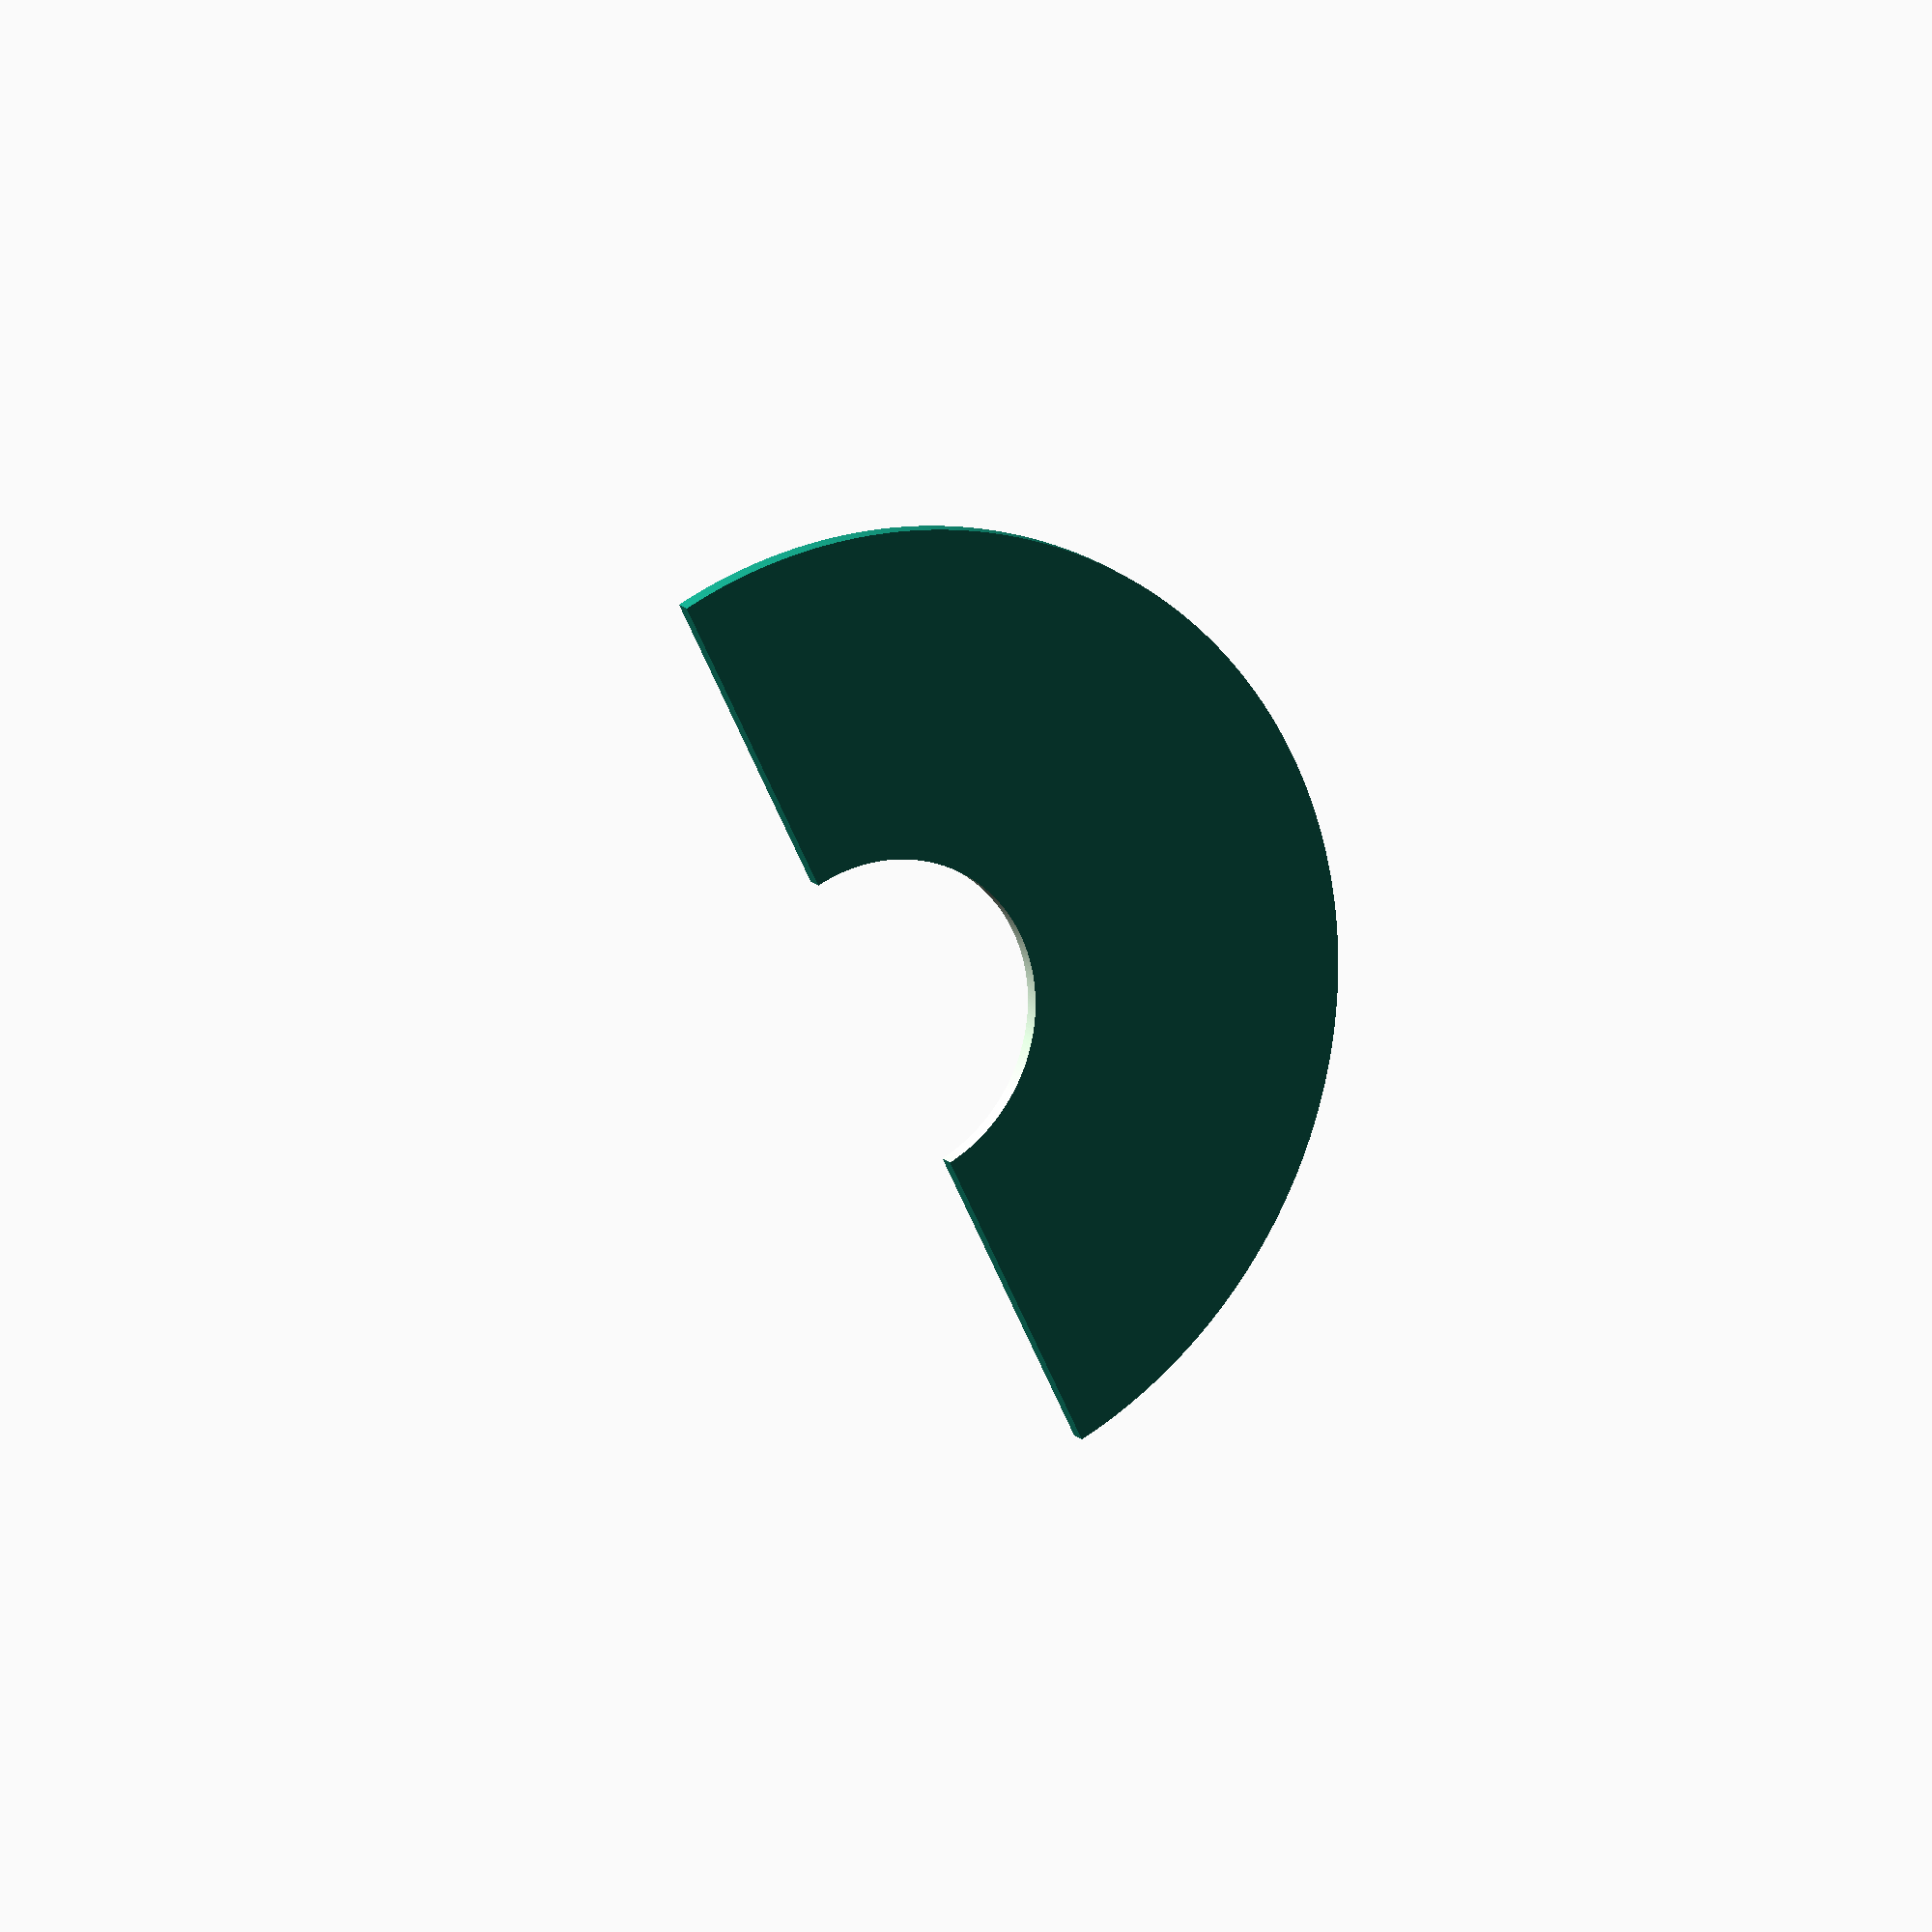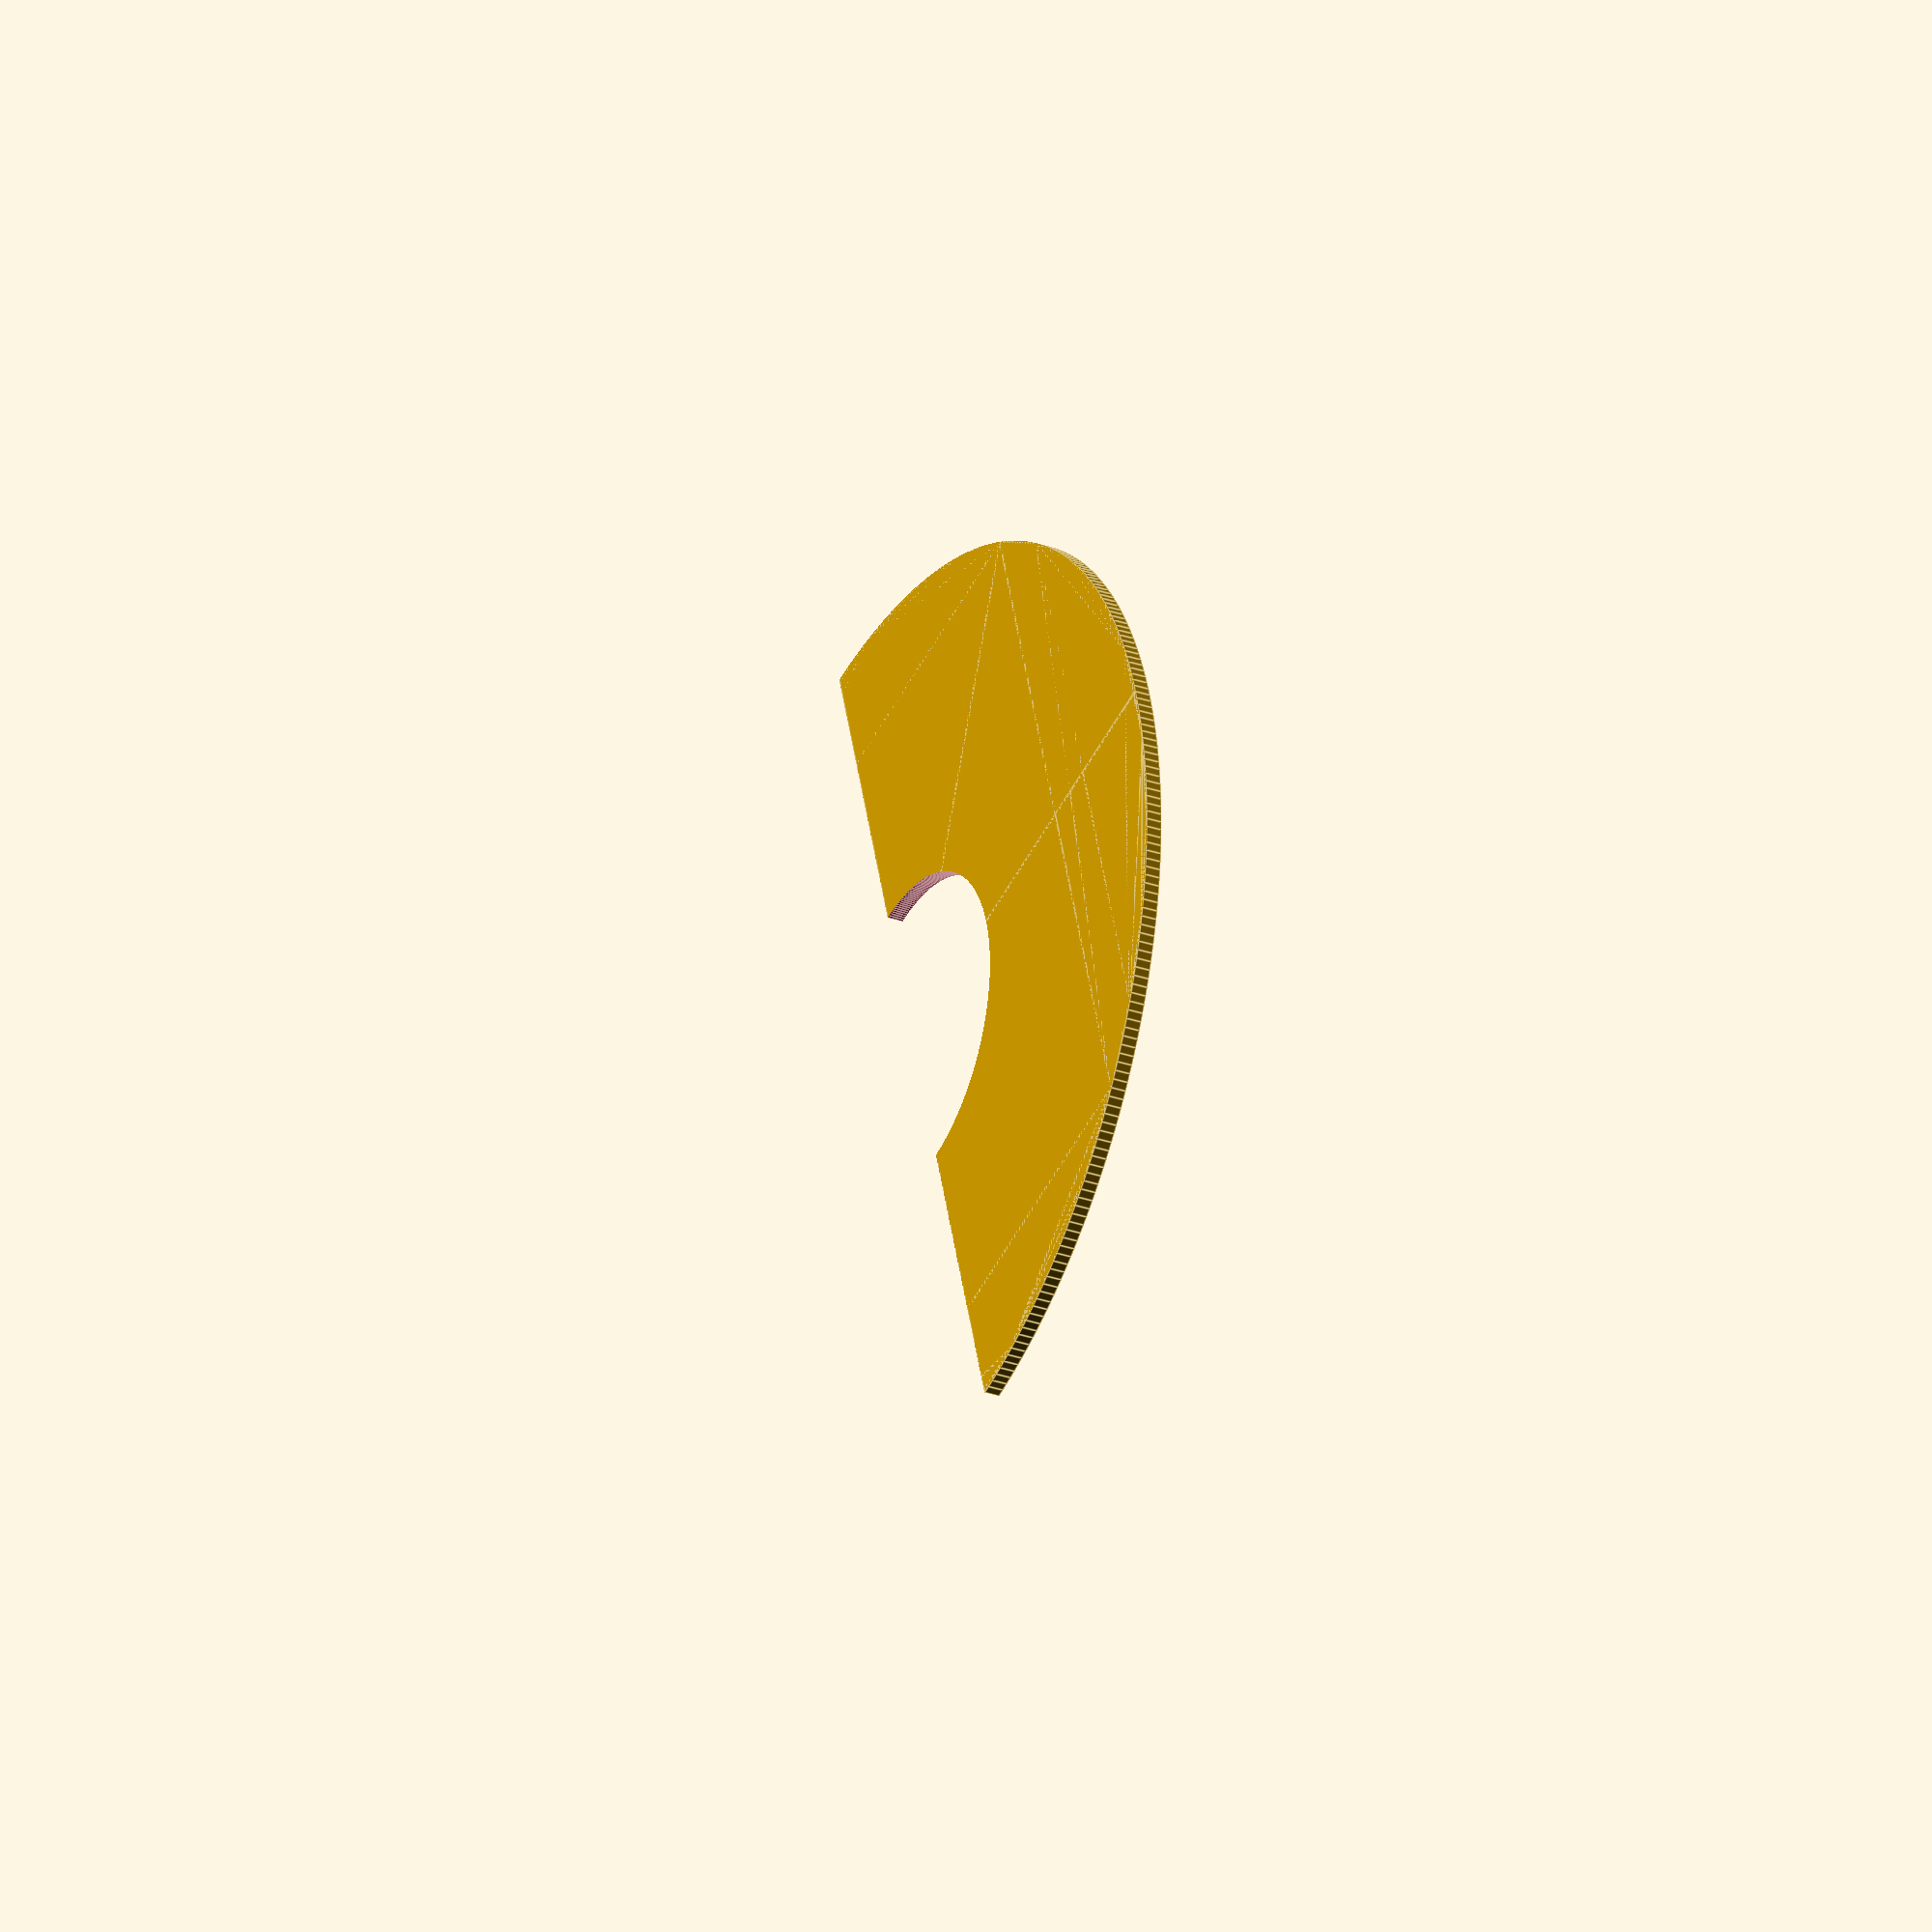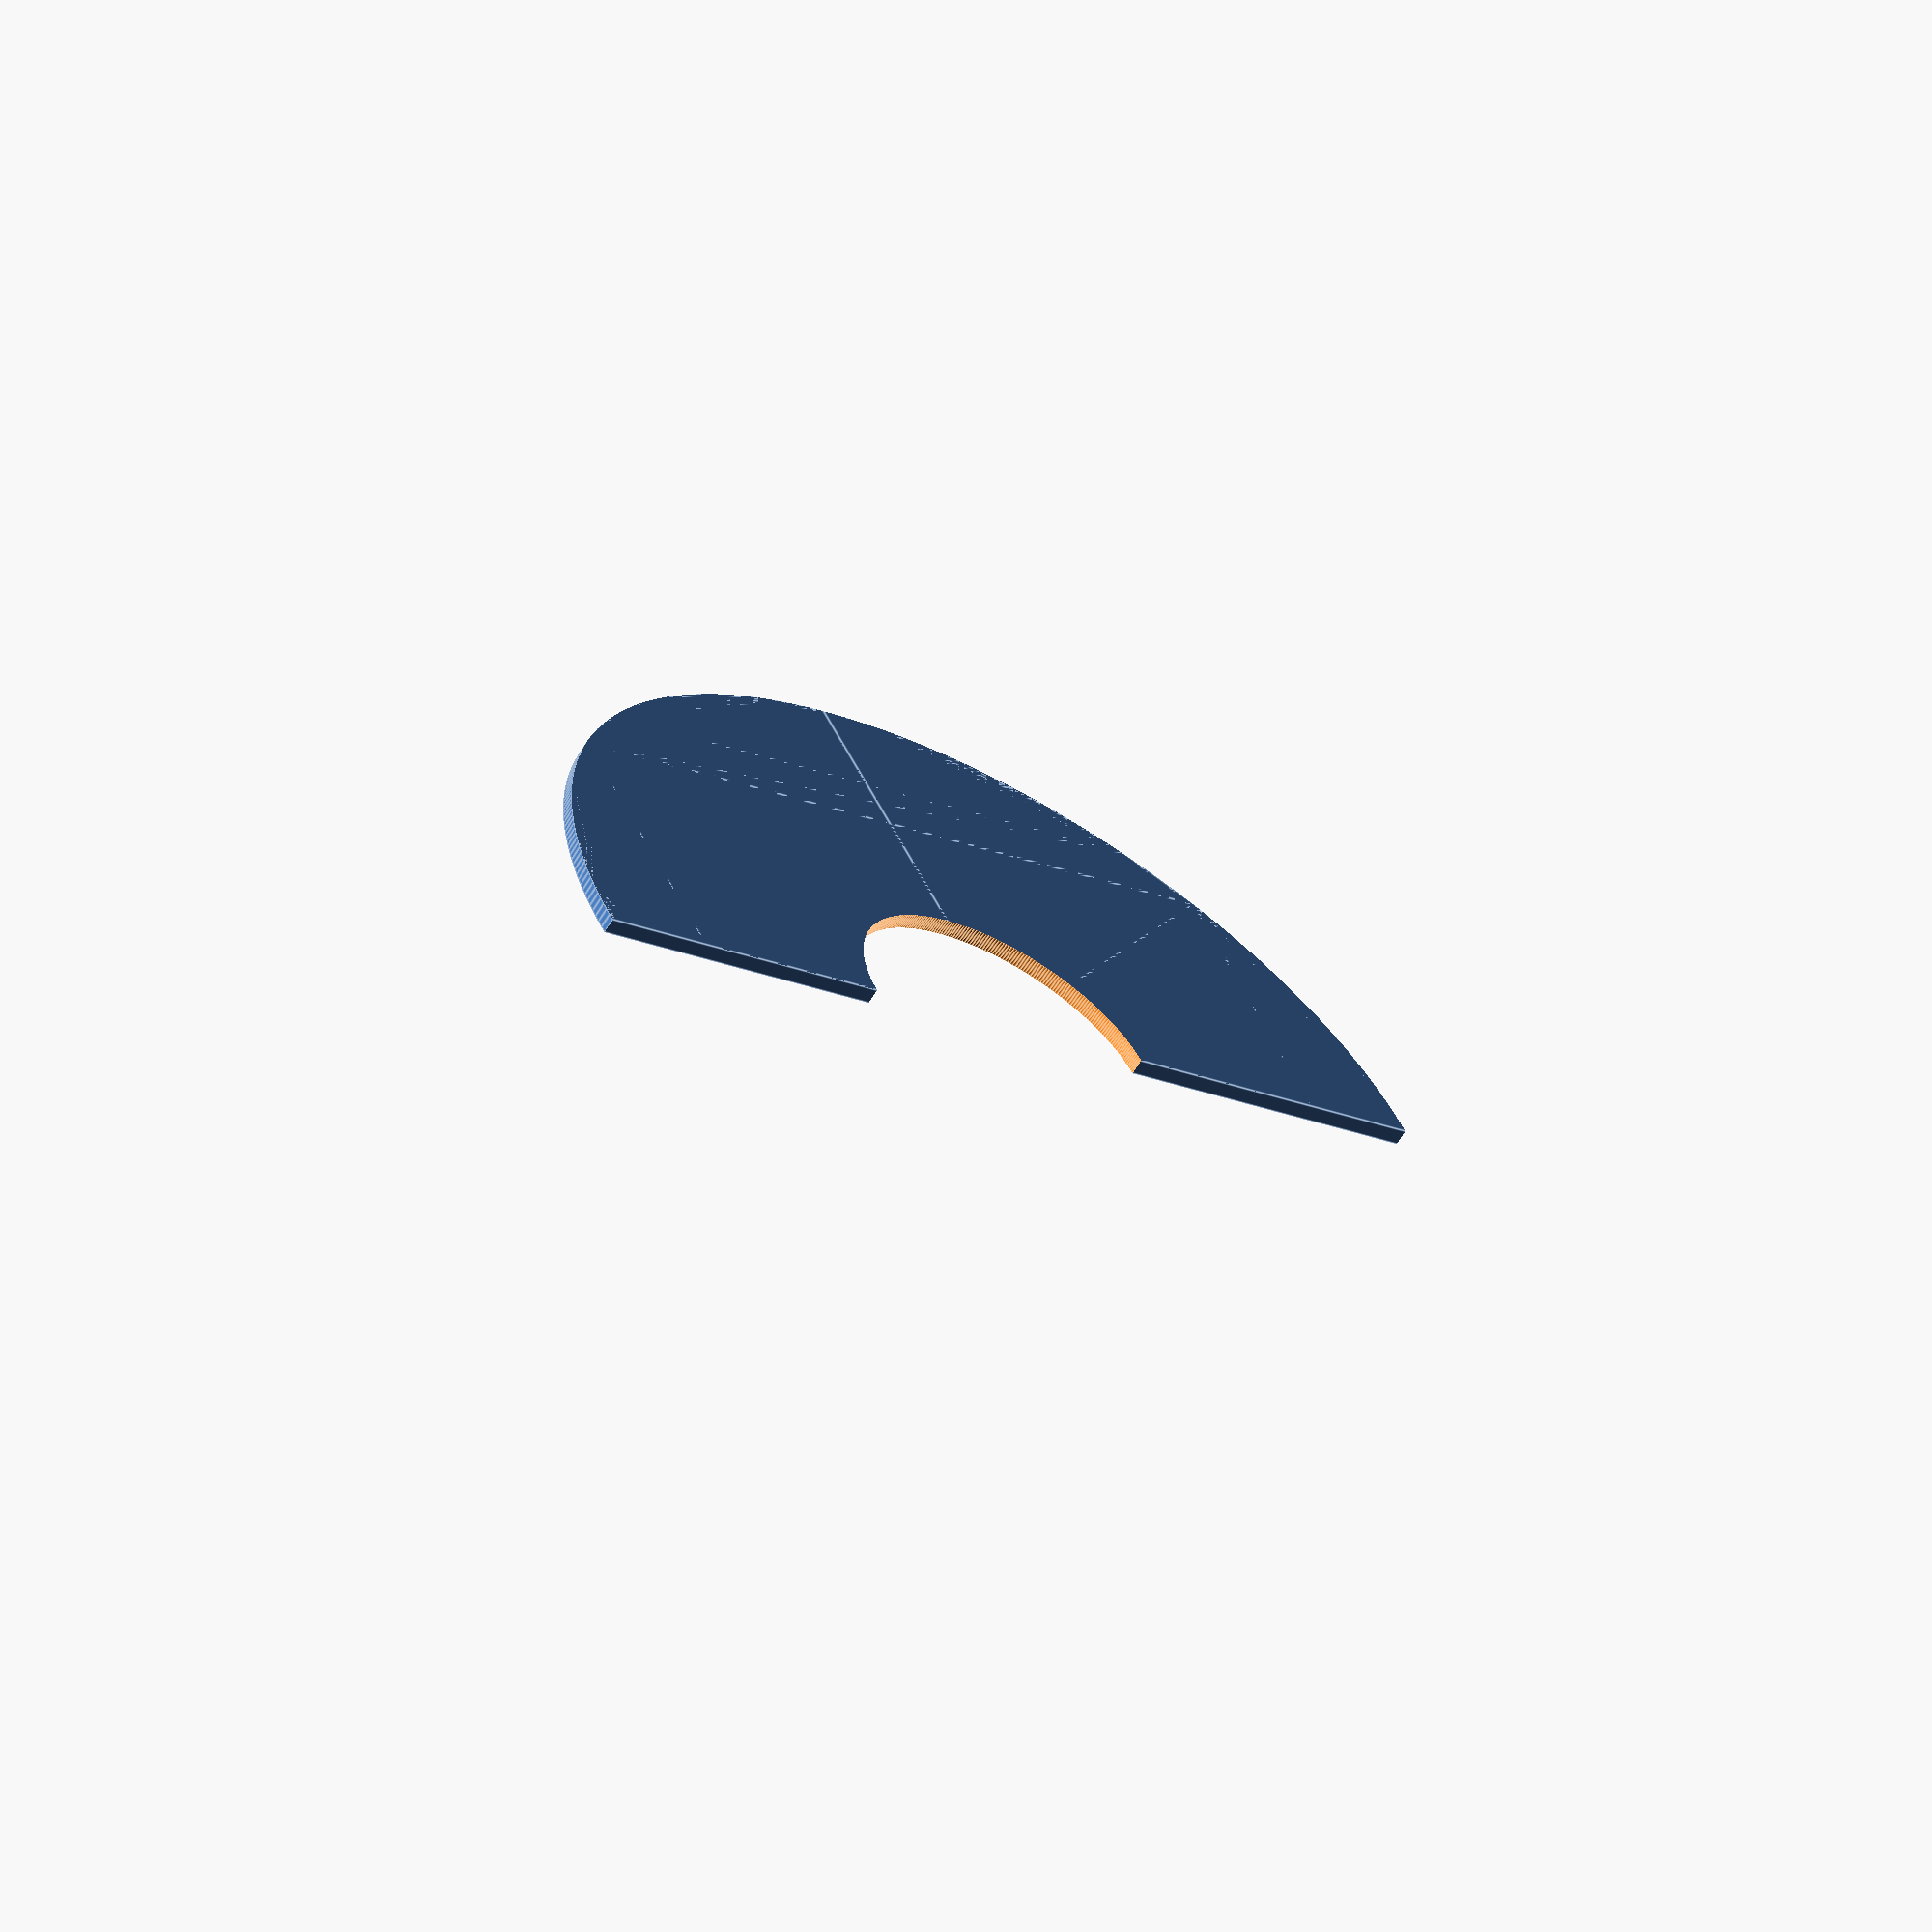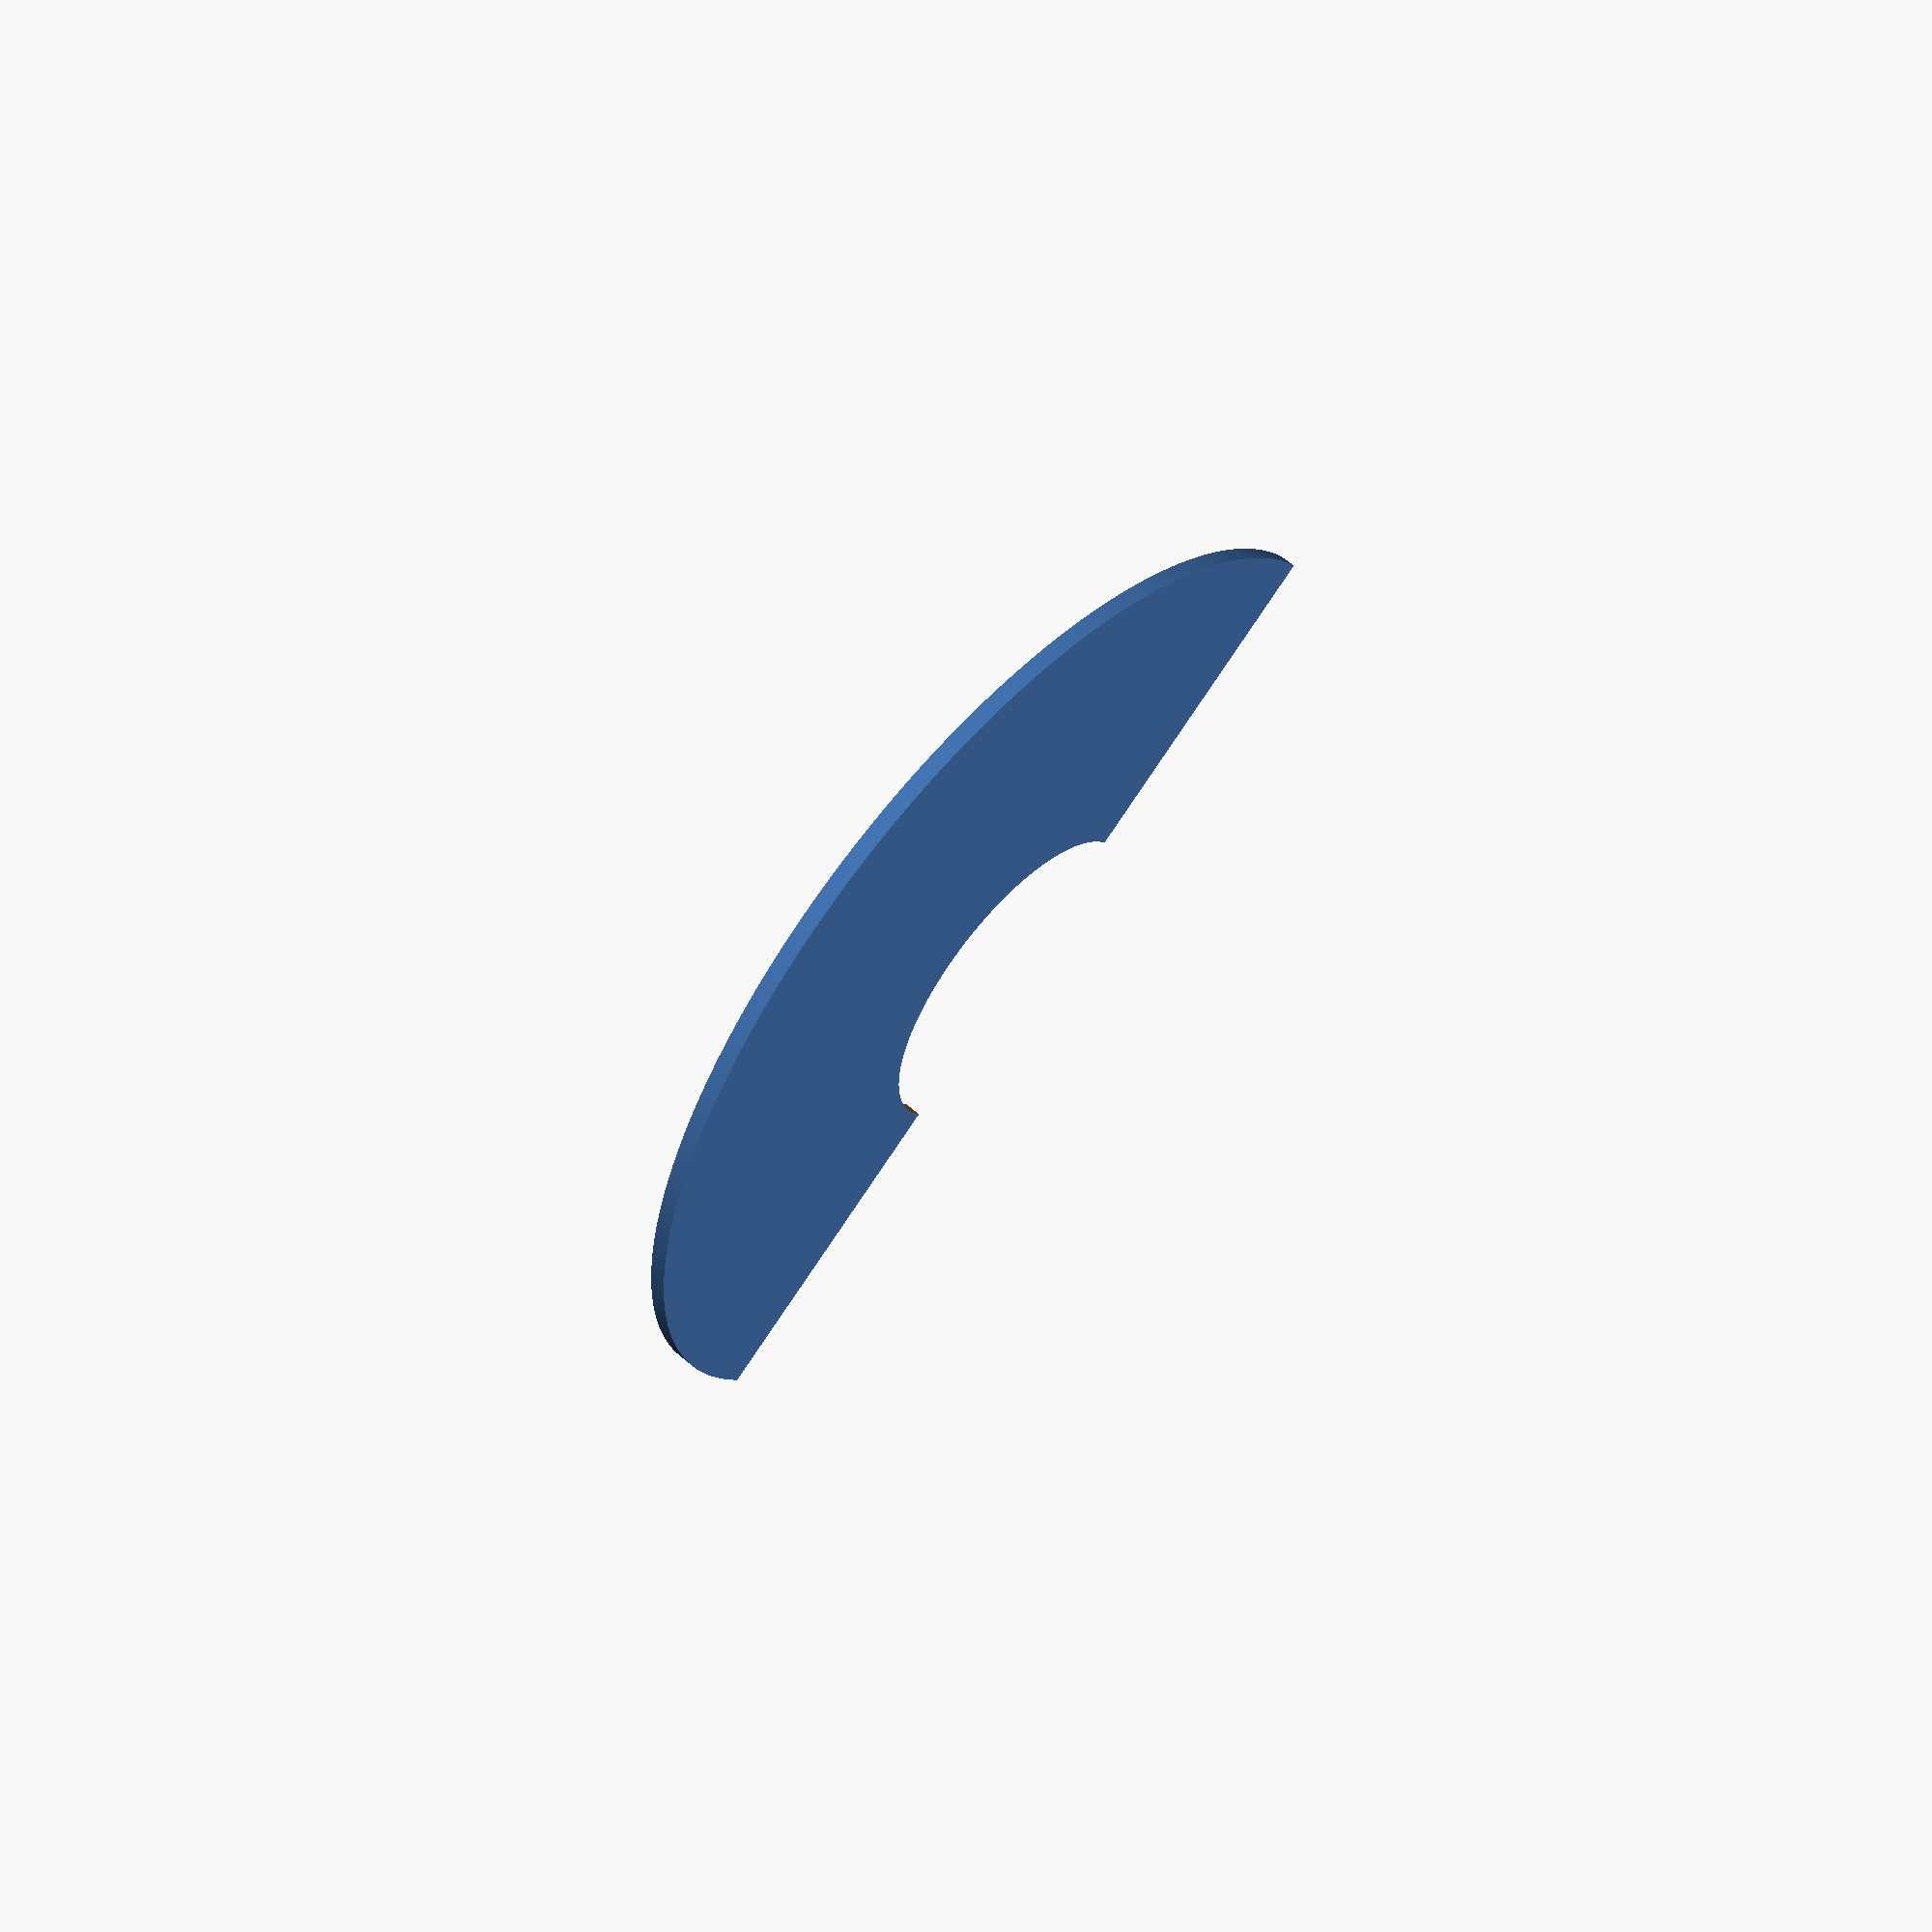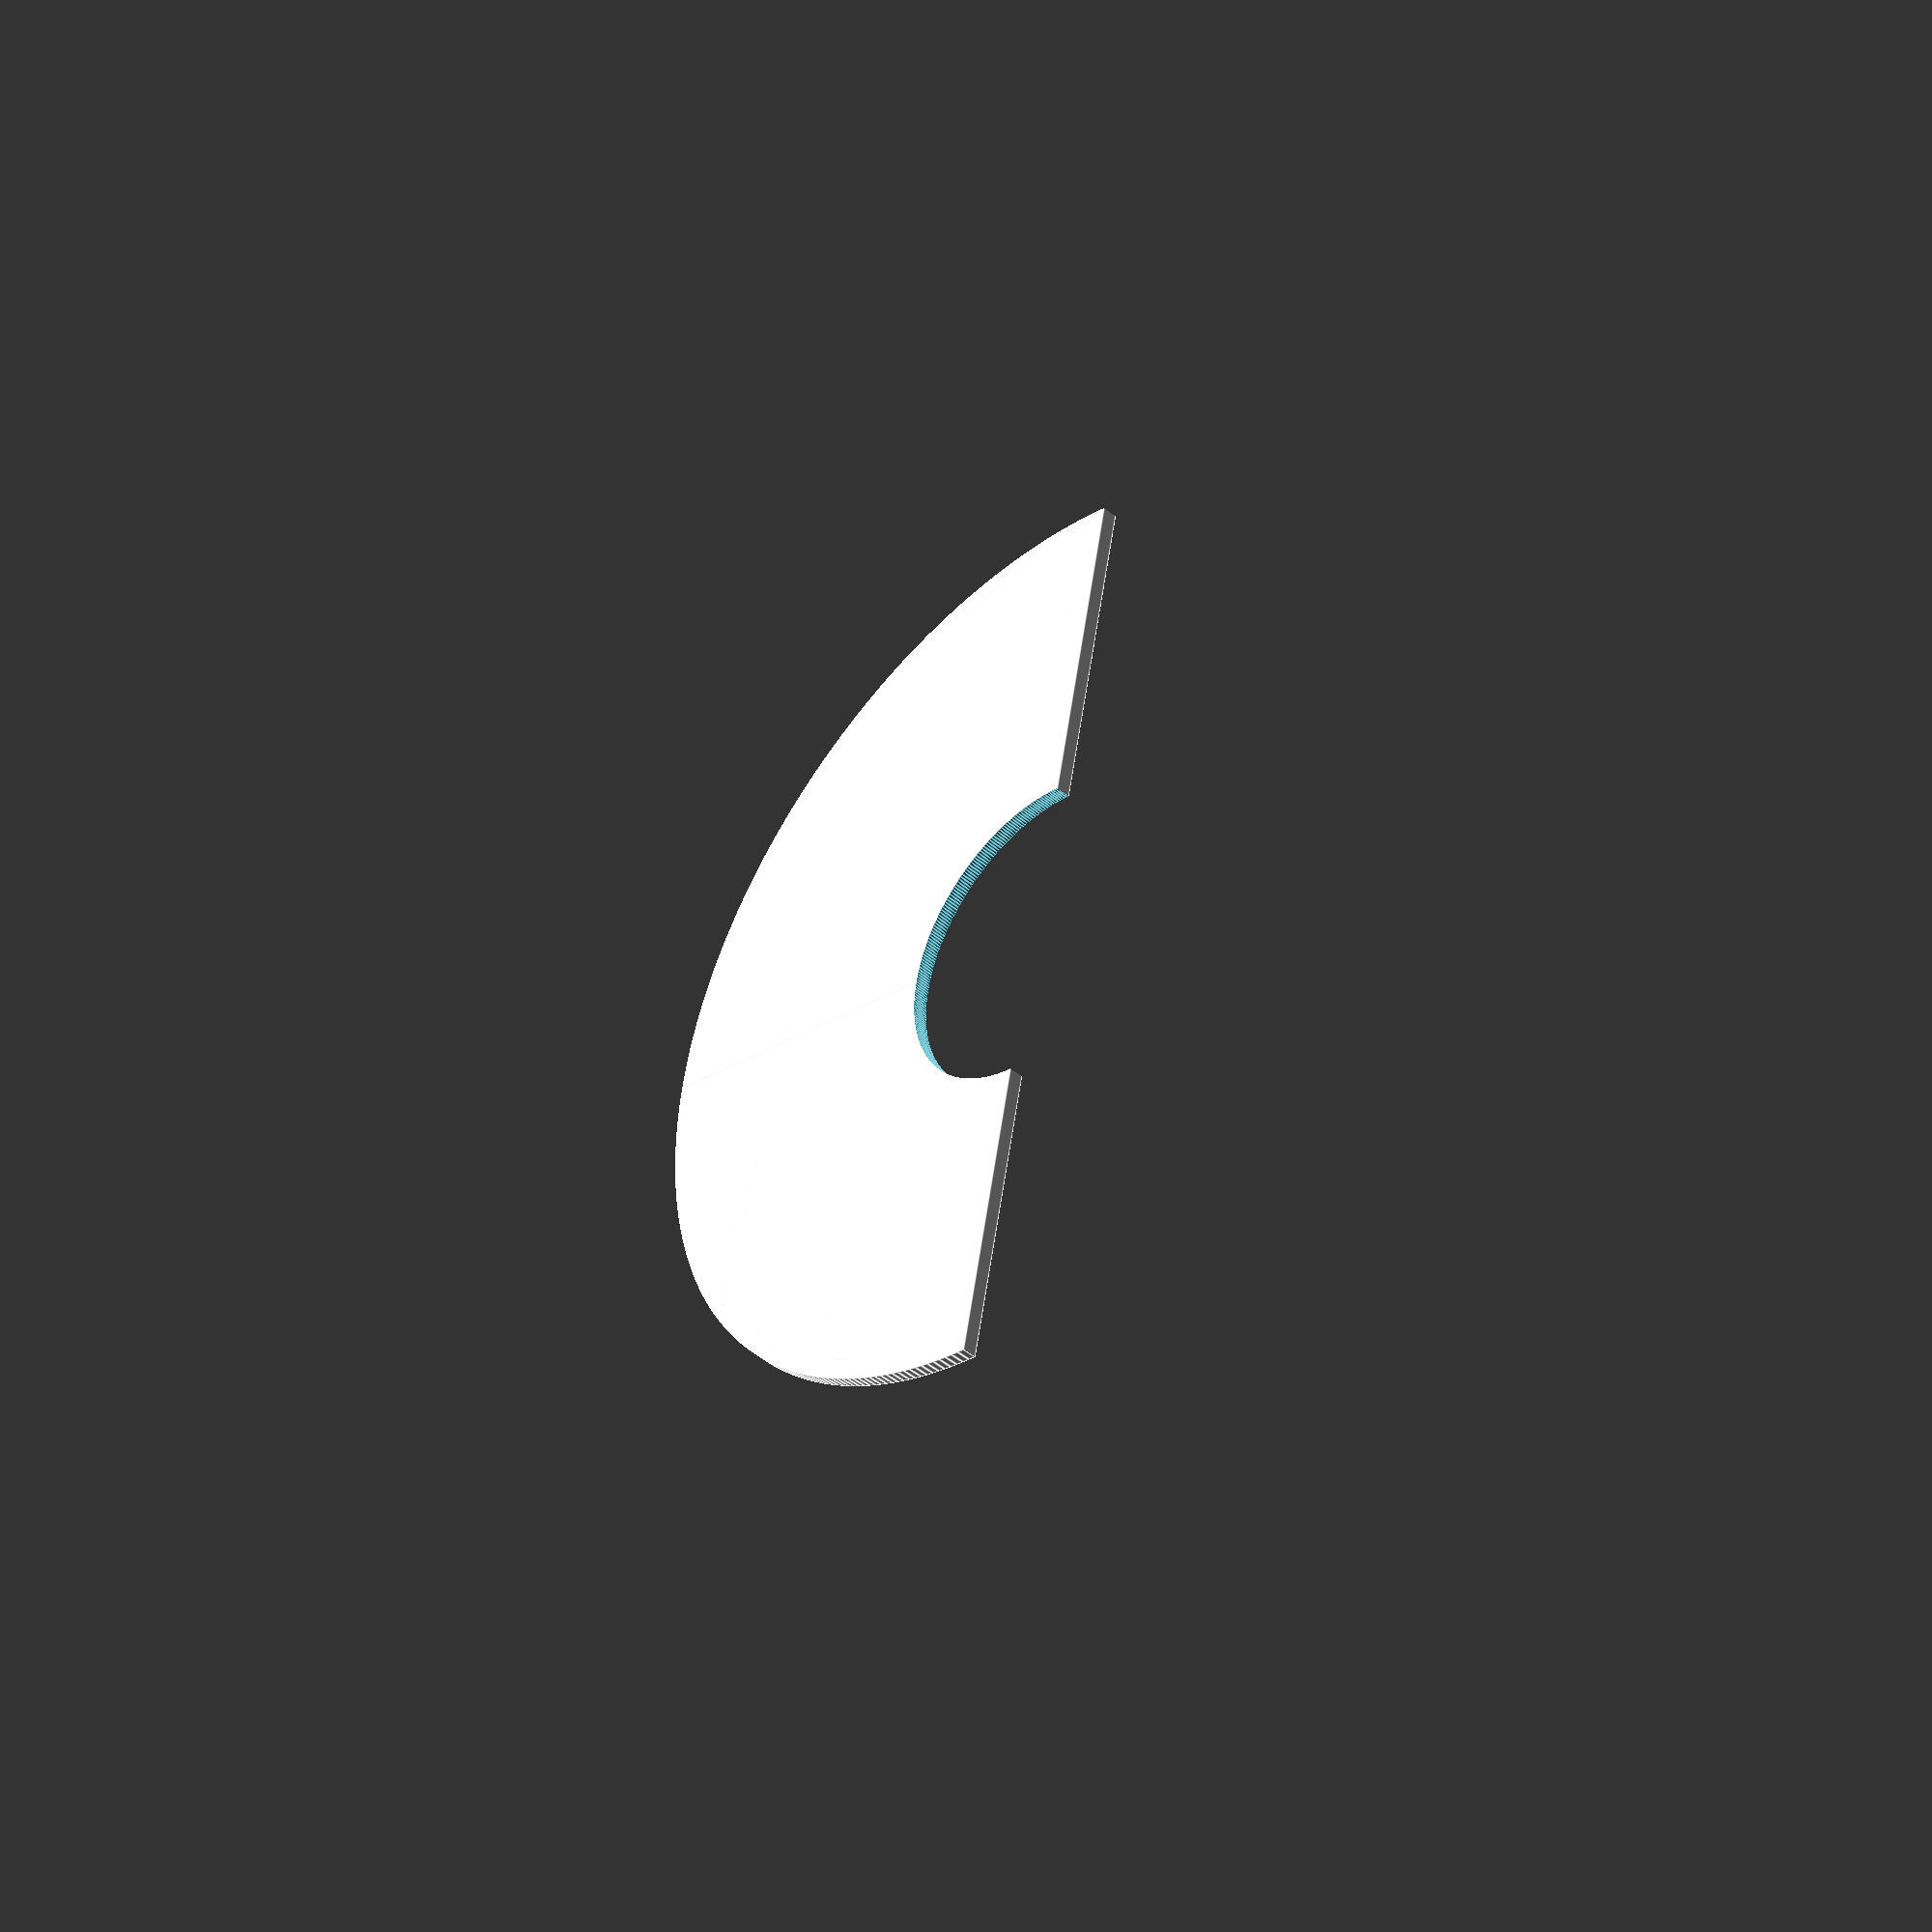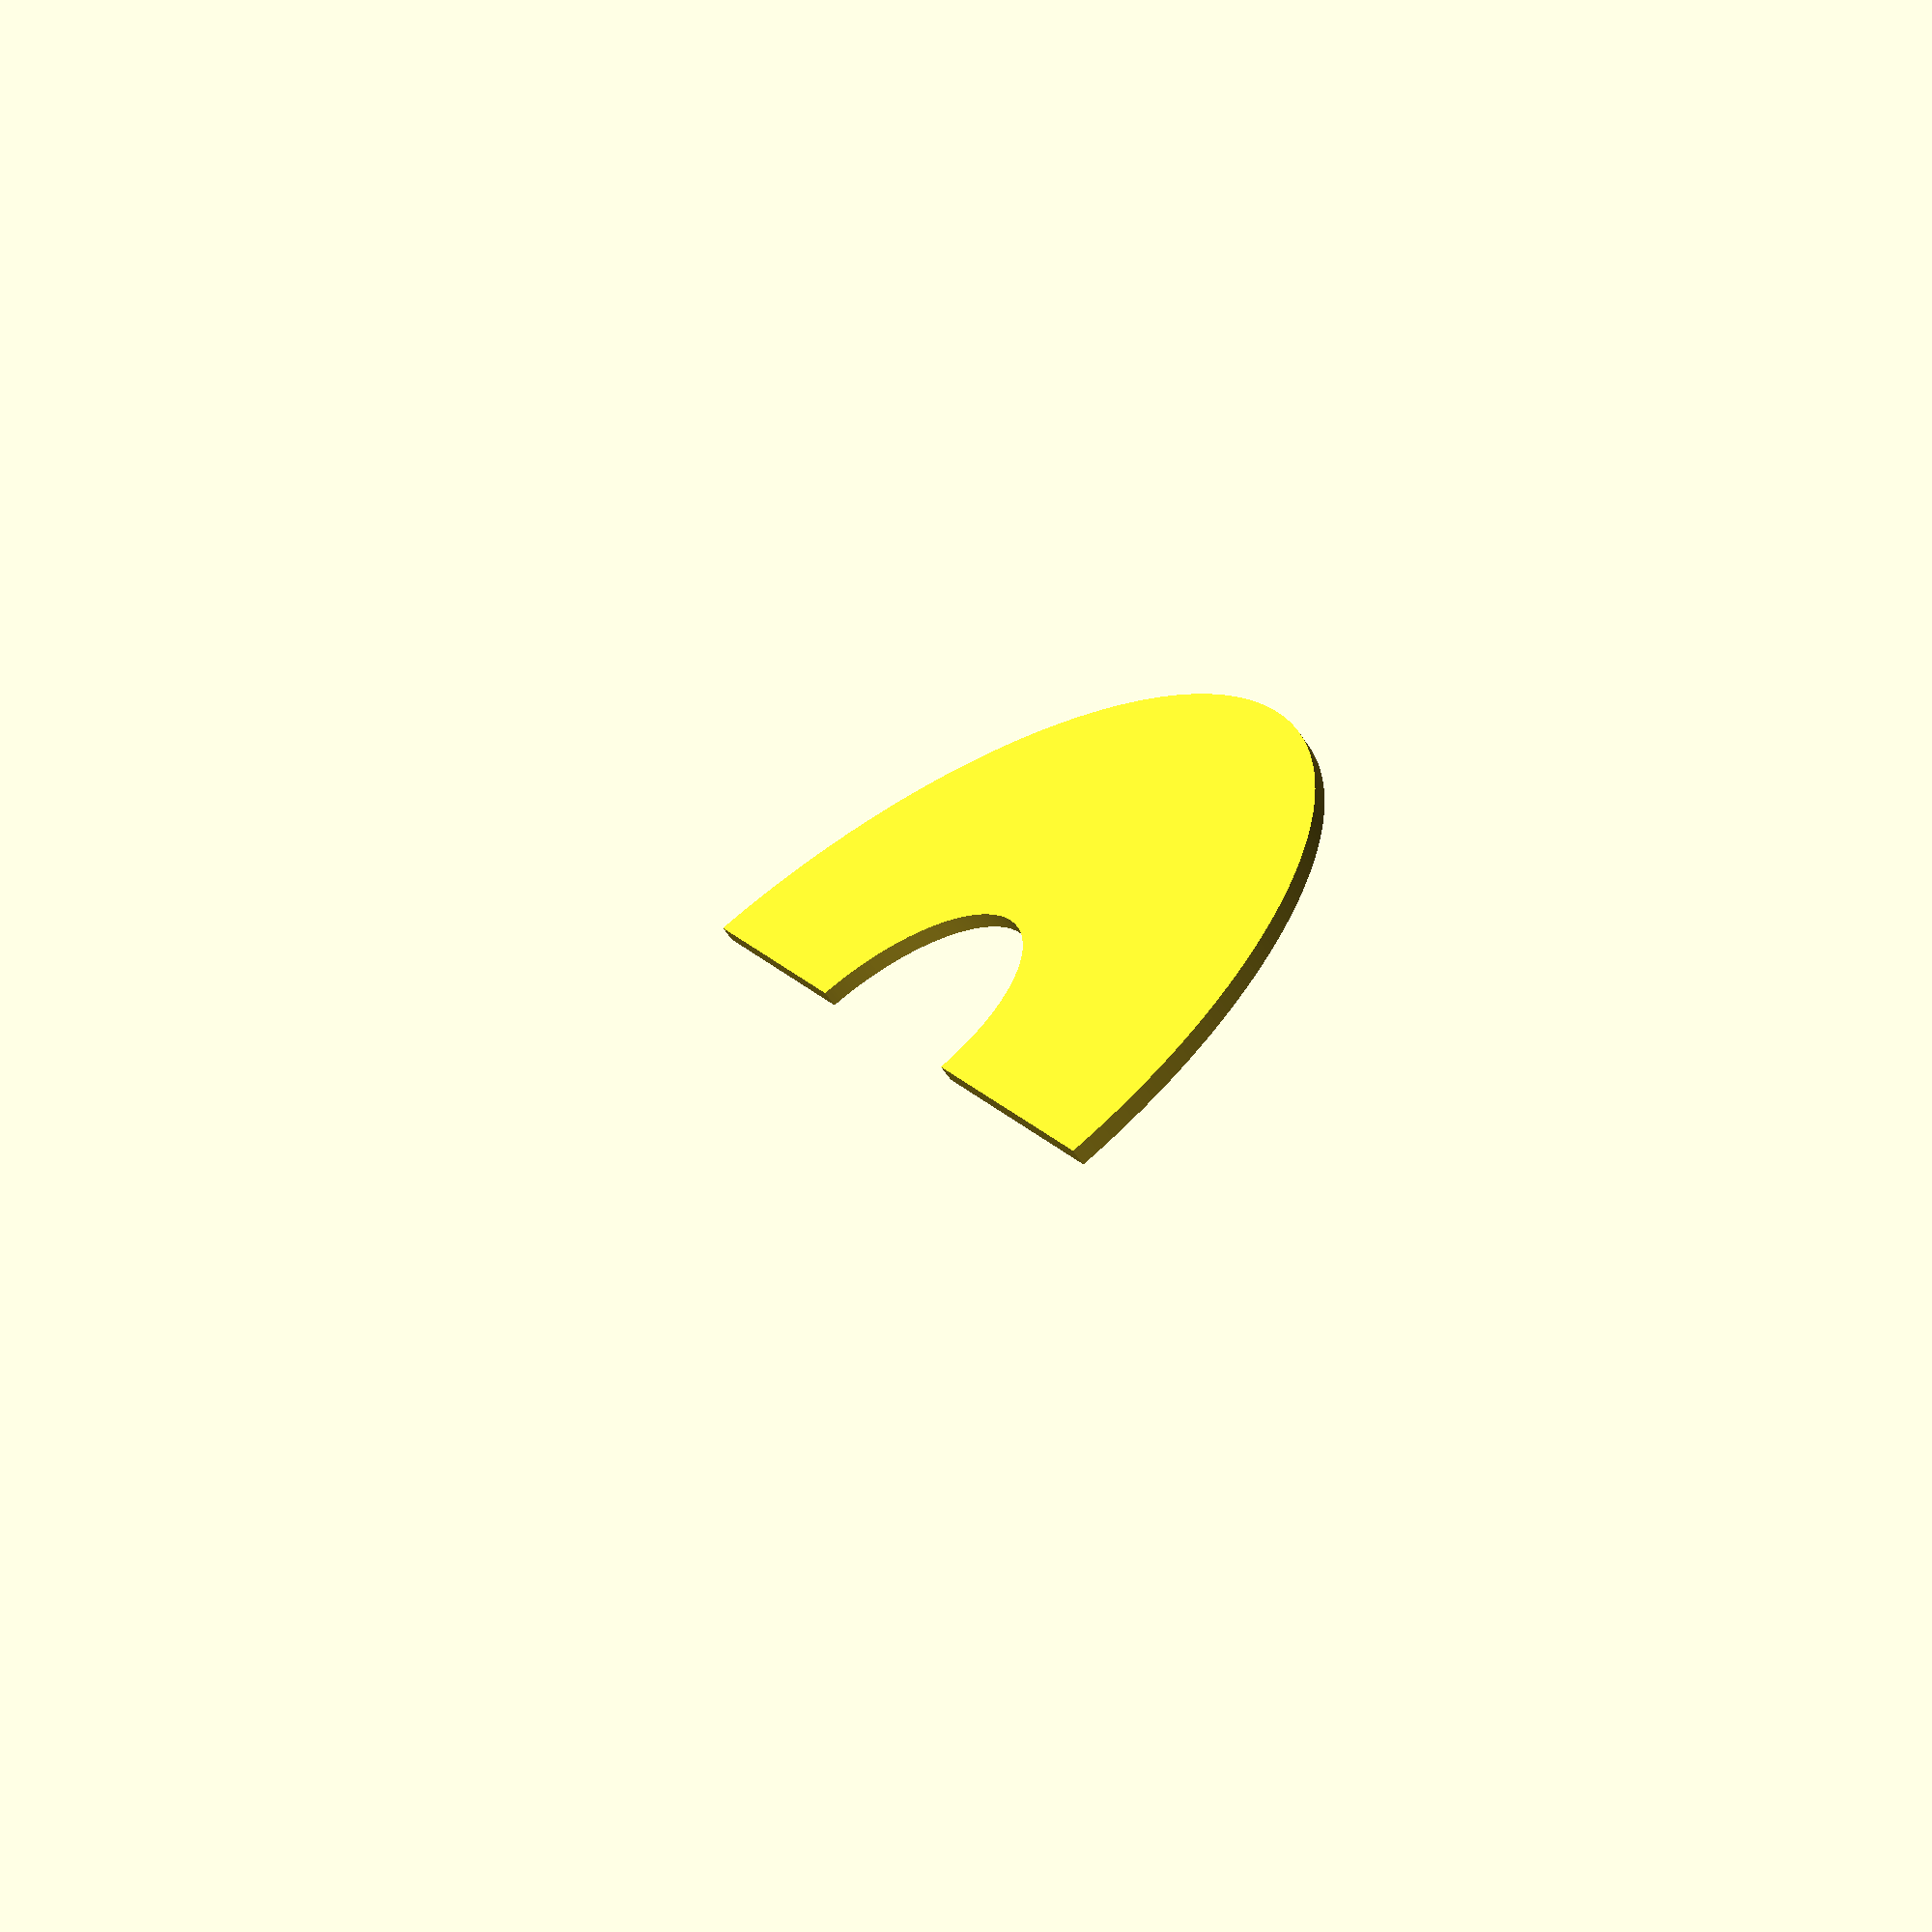
<openscad>
// Unit of length: Unit.MM
$fn = 360;

intersection()
{
   difference()
   {
      circle(d = 60.0);
      circle(d = 20.0);
   }
   polygon(points = [[0.0, 0.0], [0.0074, -42.419], [0.0781, -42.4897], [42.5678, 0.0], [0.0781, 42.4897], [0.0074, 42.419]], convexity = 1);
}

</openscad>
<views>
elev=164.7 azim=25.8 roll=26.8 proj=o view=solid
elev=208.9 azim=18.0 roll=297.5 proj=o view=edges
elev=241.9 azim=64.9 roll=210.7 proj=o view=edges
elev=301.5 azim=303.9 roll=132.1 proj=p view=solid
elev=41.5 azim=348.7 roll=225.2 proj=o view=edges
elev=242.5 azim=25.4 roll=326.0 proj=p view=solid
</views>
